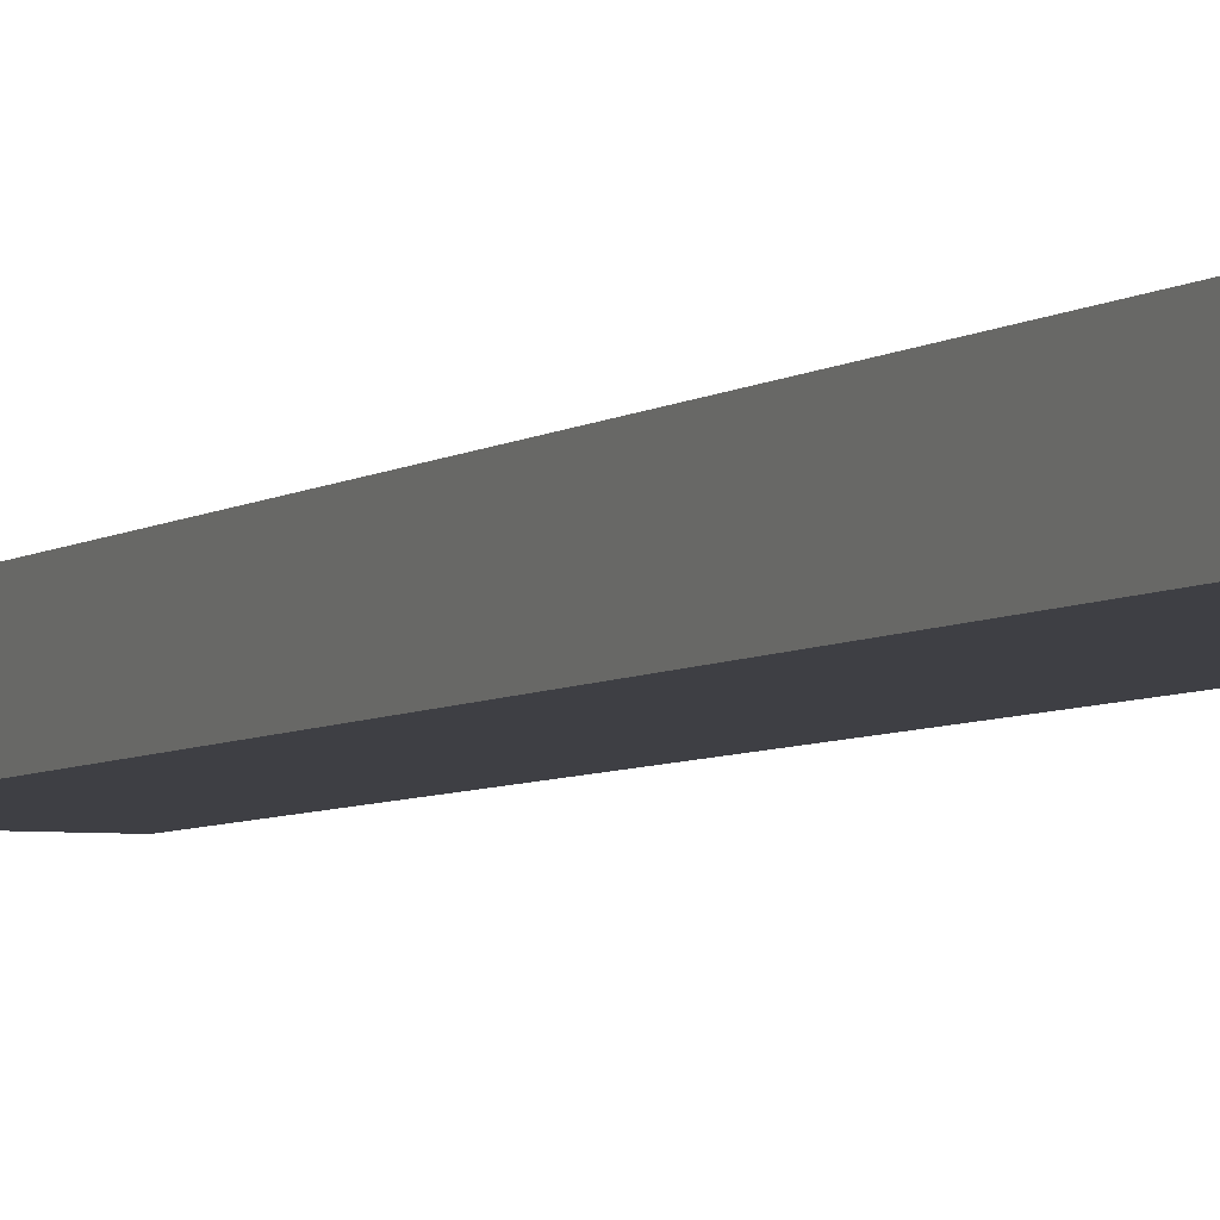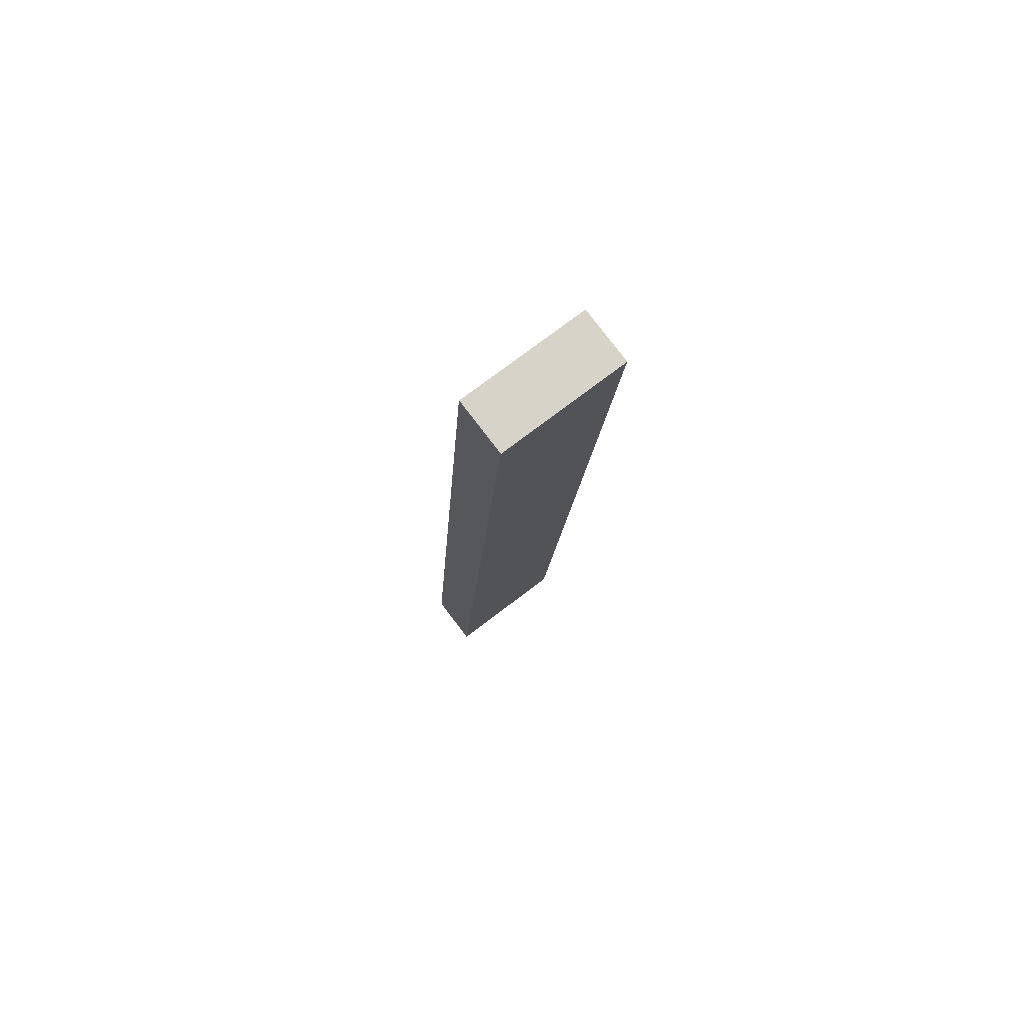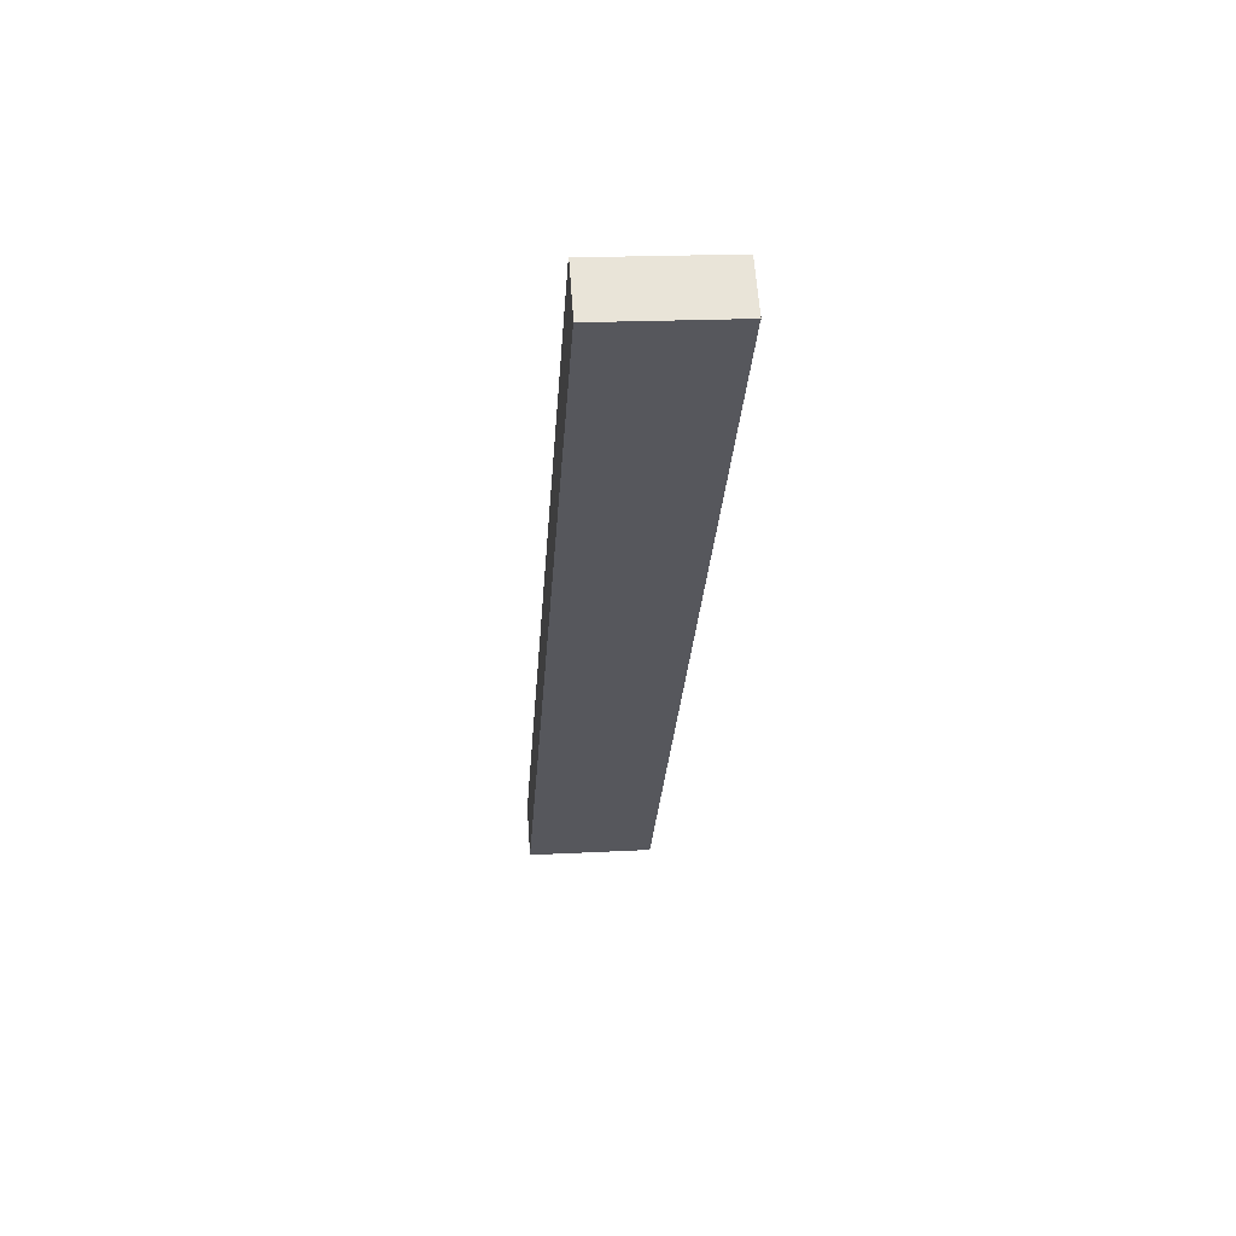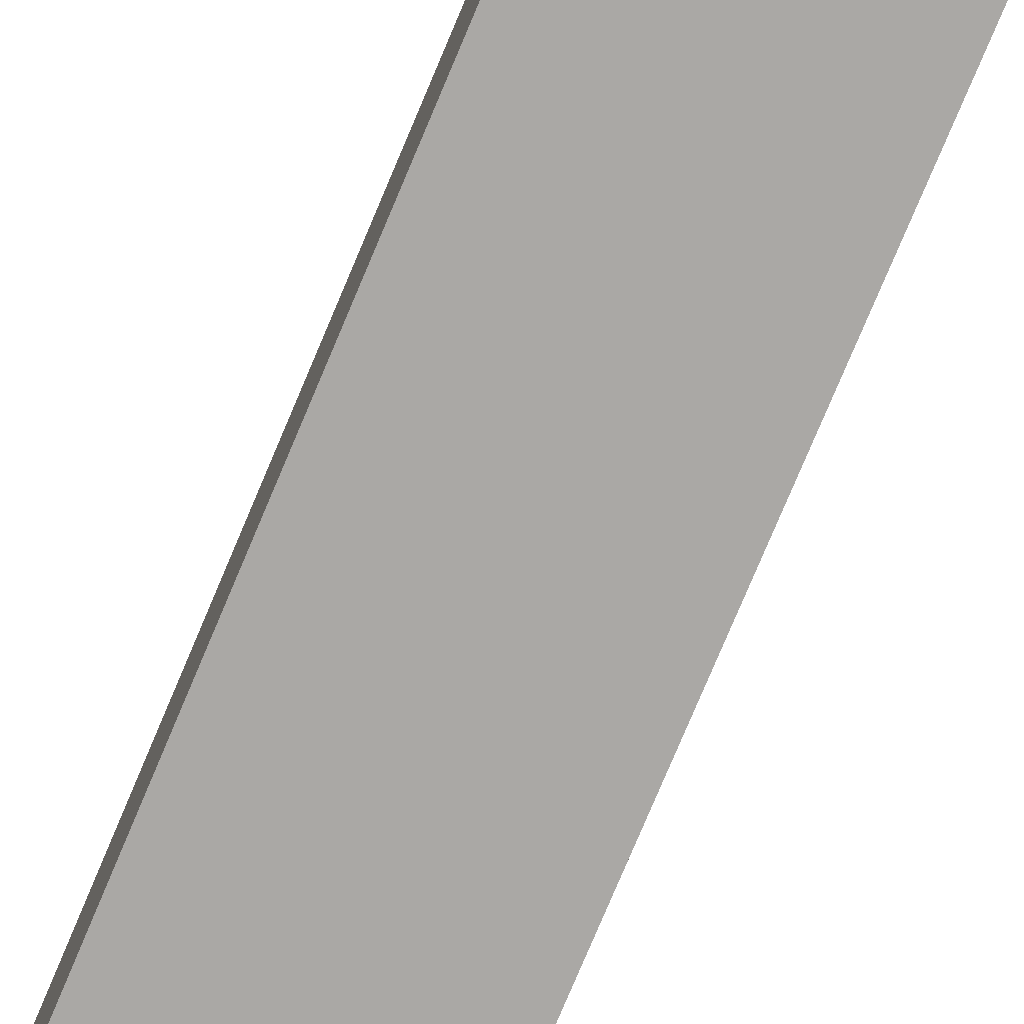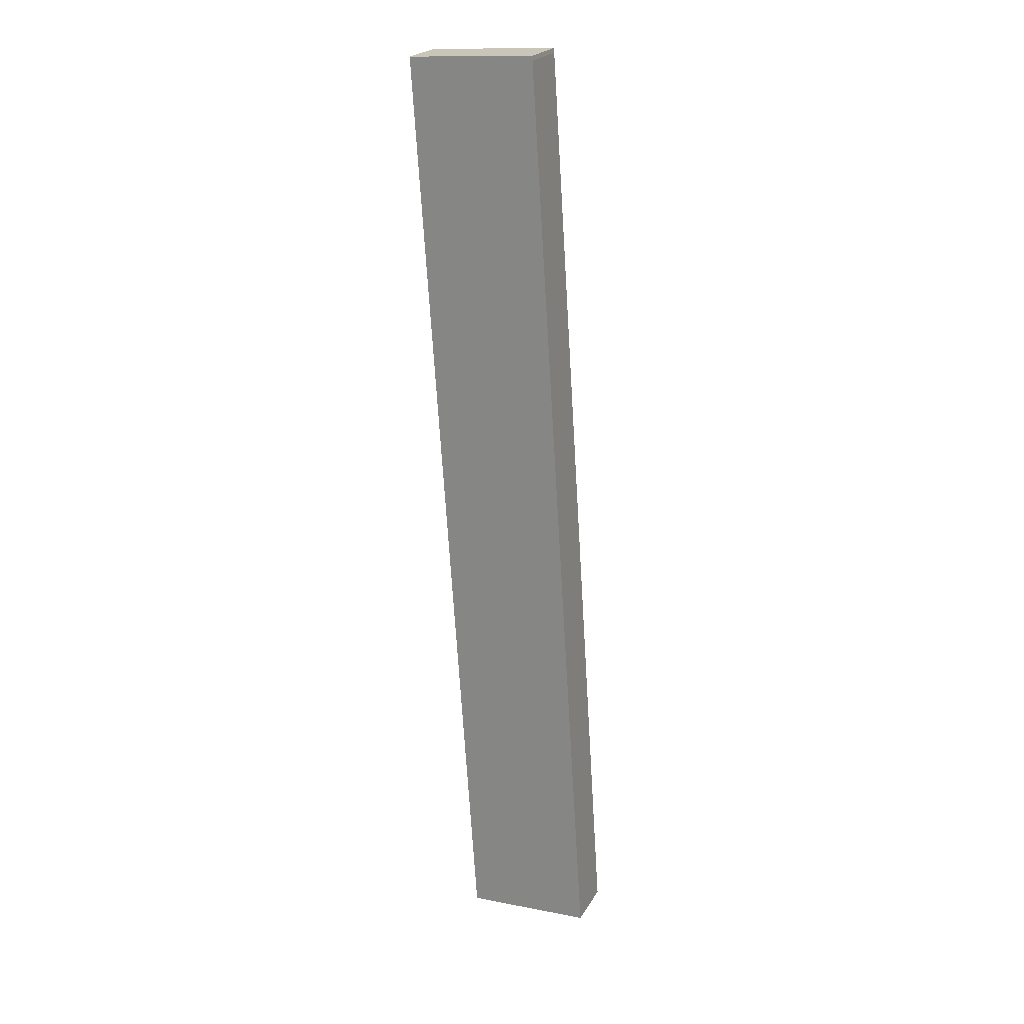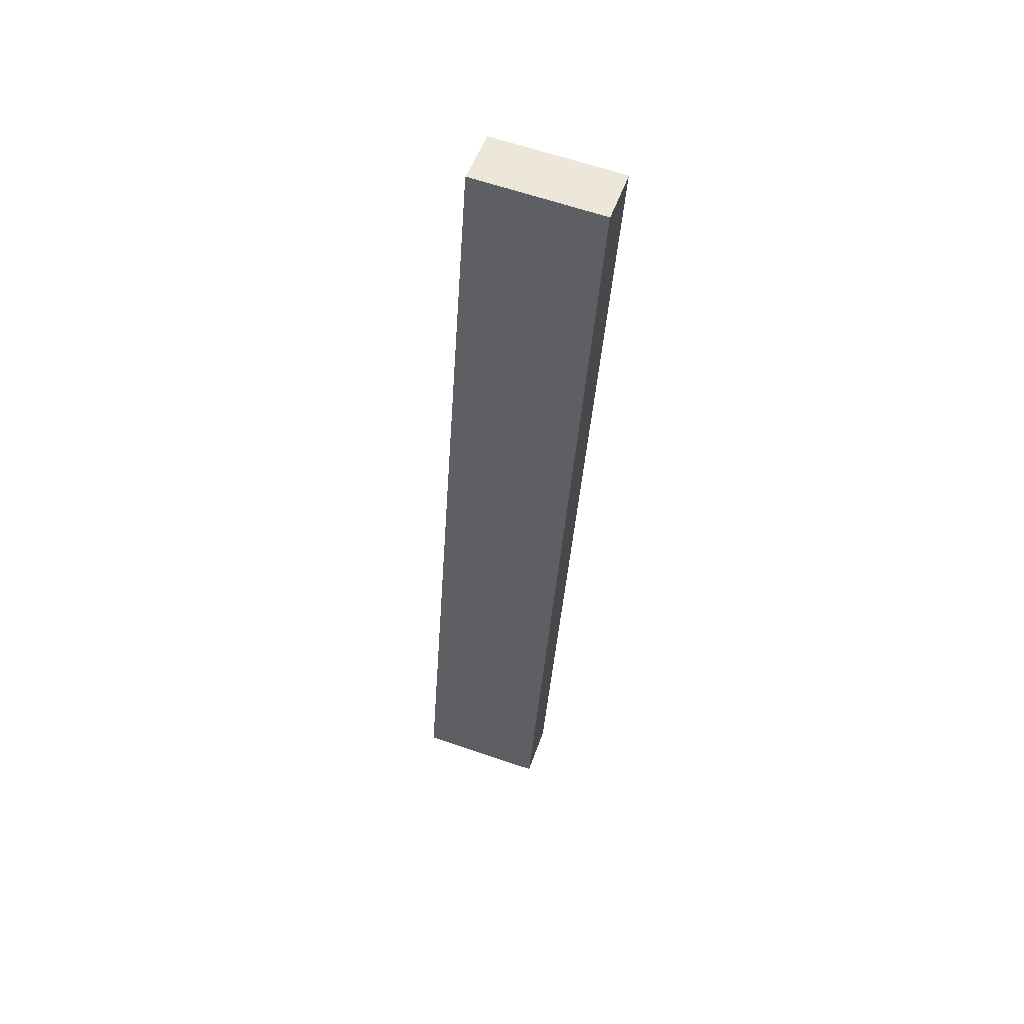
<metadata>
{"format":"obj","ext":"obj","renderer":"f3d","projection":"perspective","resolution":1024,"background":"white","views":[{"elev":-4.5,"azim":-19.6,"up":"+Y"},{"elev":79.6,"azim":-37.4,"up":"+Z"},{"elev":61.9,"azim":-4.1,"up":"+Z"},{"elev":-75.1,"azim":-18.8,"up":"+Y"},{"elev":22.8,"azim":-156.9,"up":"+Z"},{"elev":52.0,"azim":18.9,"up":"+Z"}]}
</metadata>
<code>
v  17.09 4.902 83.92
v  5.706 4.902 84.93
v  17.13 4.902 84.21
v  11.44 4.902 -0.716
v  7.565 4.902 -0.486
v  0 4.902 3.002e-16
v  5.654 4.902 84.54
v  17.13 -5.156e-15 84.21
v  17.09 -5.139e-15 83.92
v  11.44 4.384e-17 -0.716
v  7.565 2.976e-17 -0.486
v  0 0 0
v  5.654 -5.177e-15 84.54
v  5.706 -5.201e-15 84.93
g defaultobject
f 1 2 3
f 2 1 4
f 2 4 5
f 2 5 6
f 2 6 7
f 8 1 3
f 1 8 9
f 9 4 1
f 4 9 10
f 10 5 4
f 5 10 6
f 6 10 11
f 6 11 12
f 12 7 6
f 7 12 13
f 13 2 7
f 2 13 14
f 14 3 2
f 3 14 8
f 14 9 8
f 9 14 11
f 11 14 12
f 12 14 13
f 11 10 9

</code>
